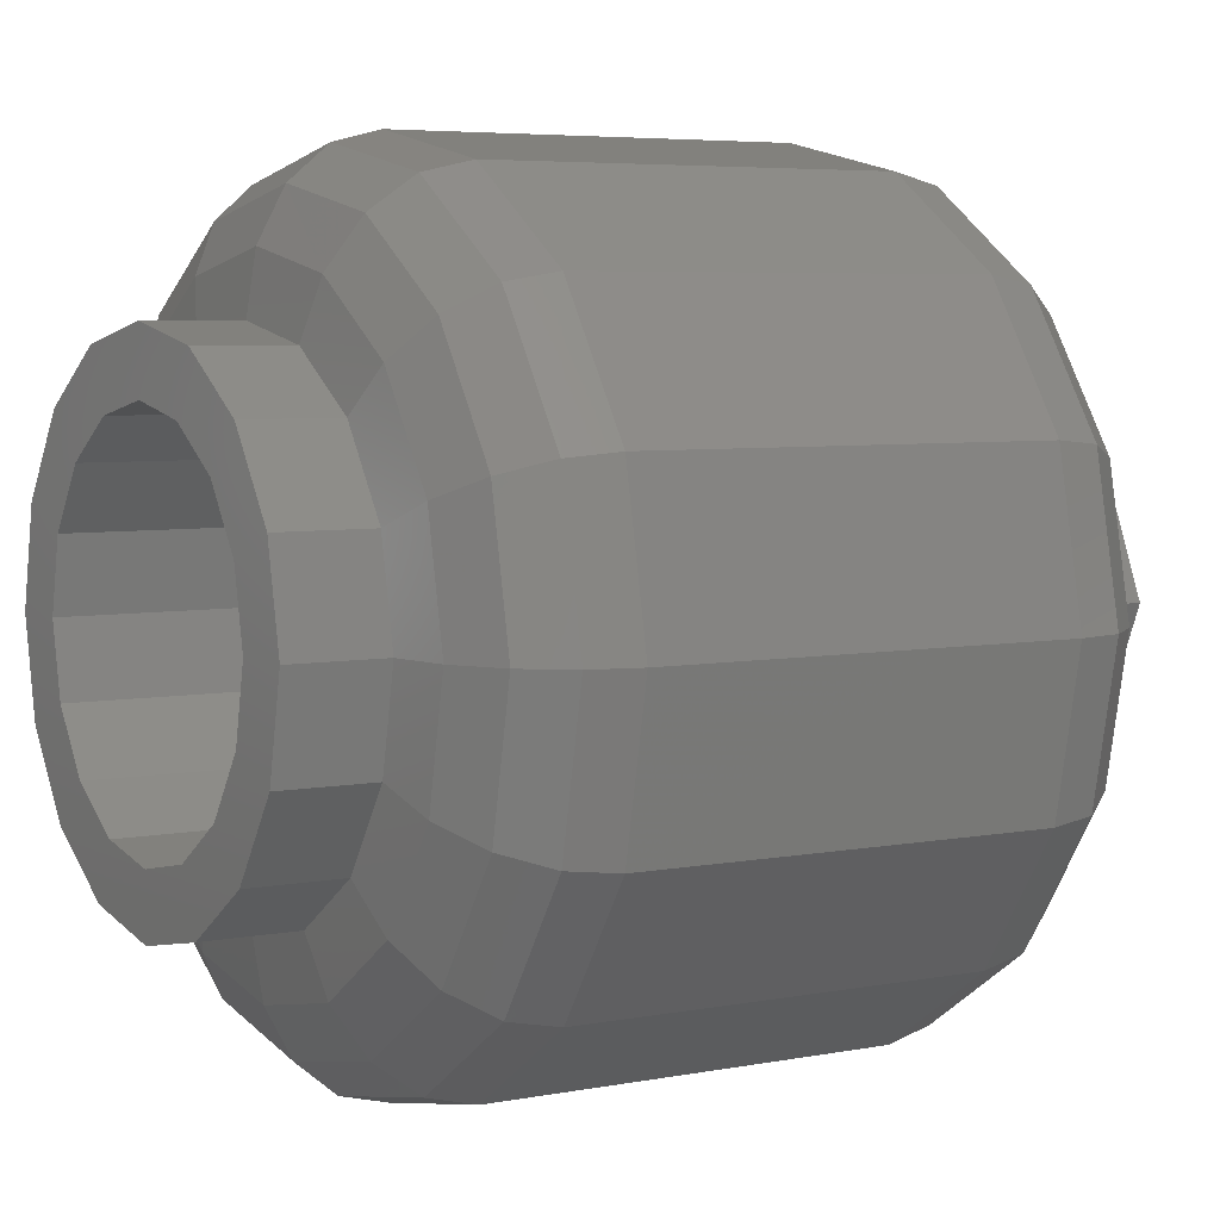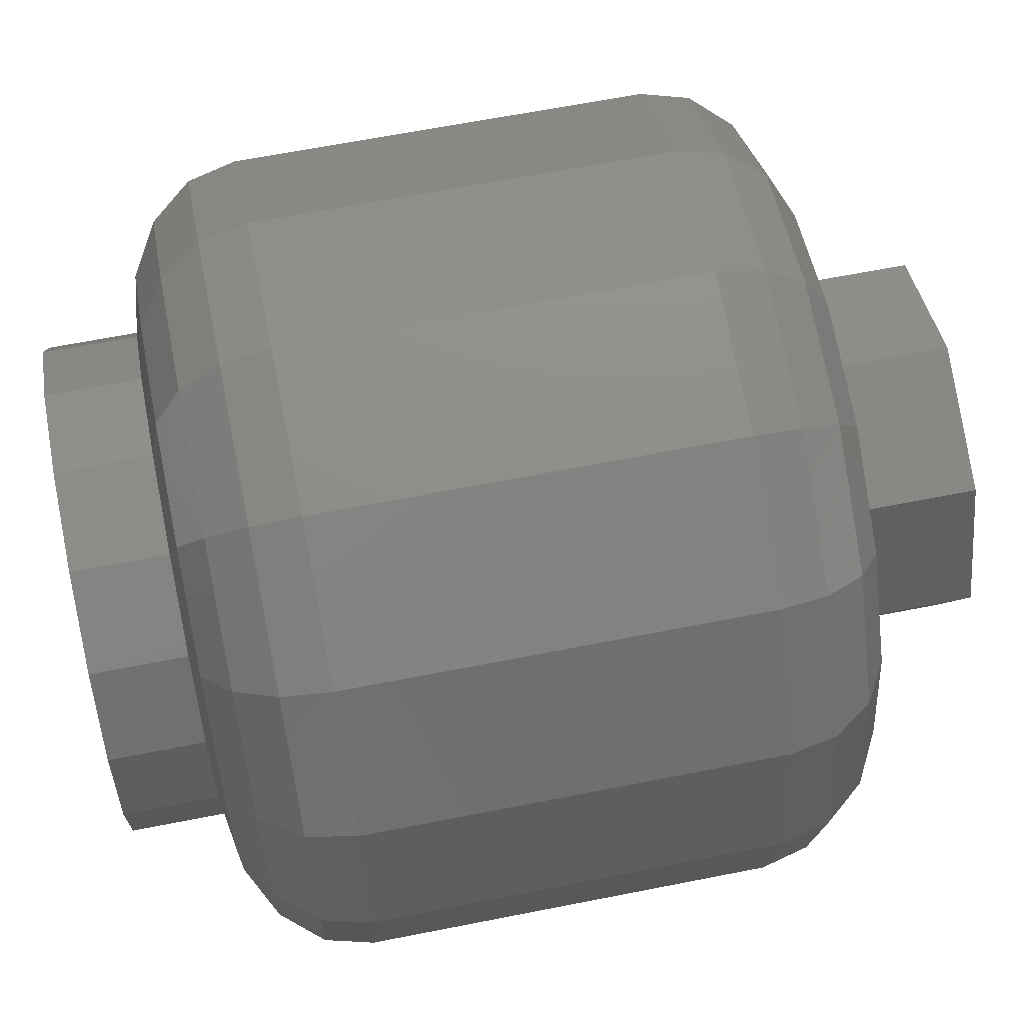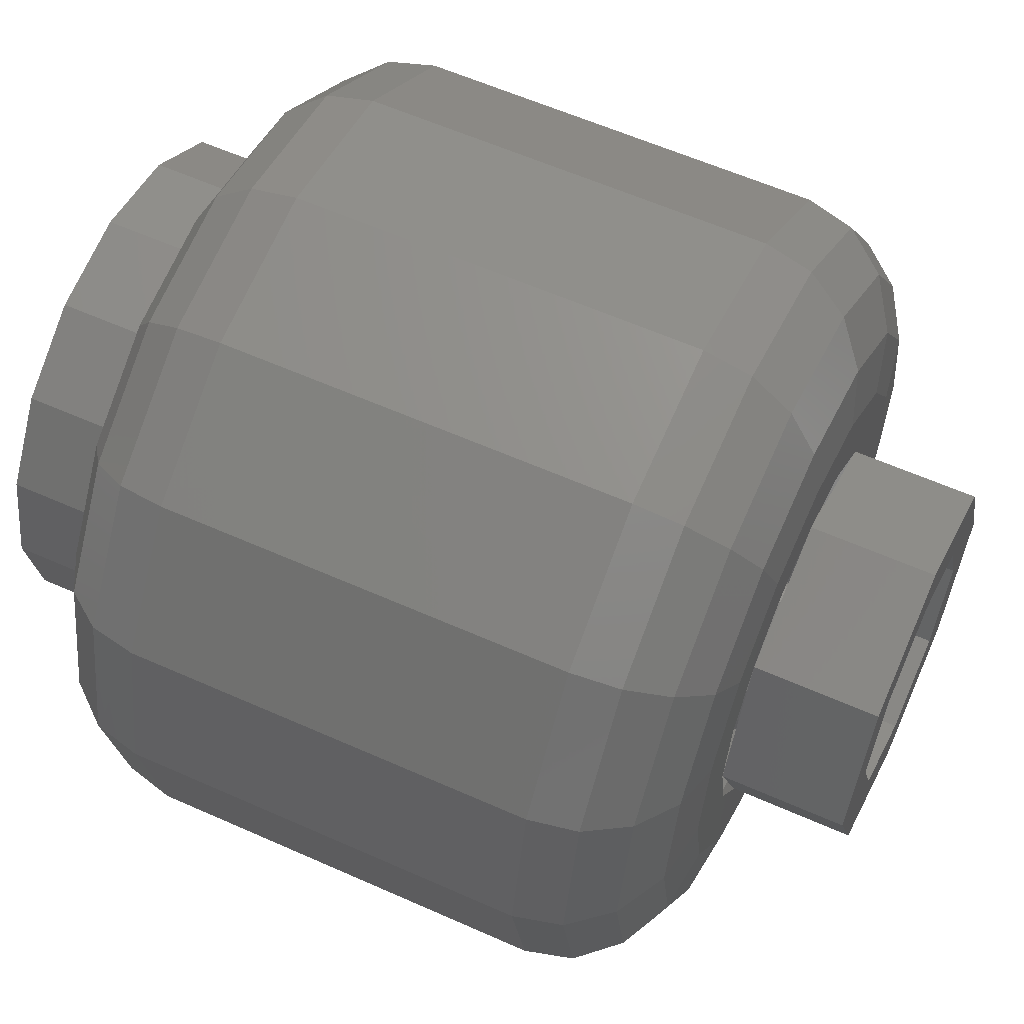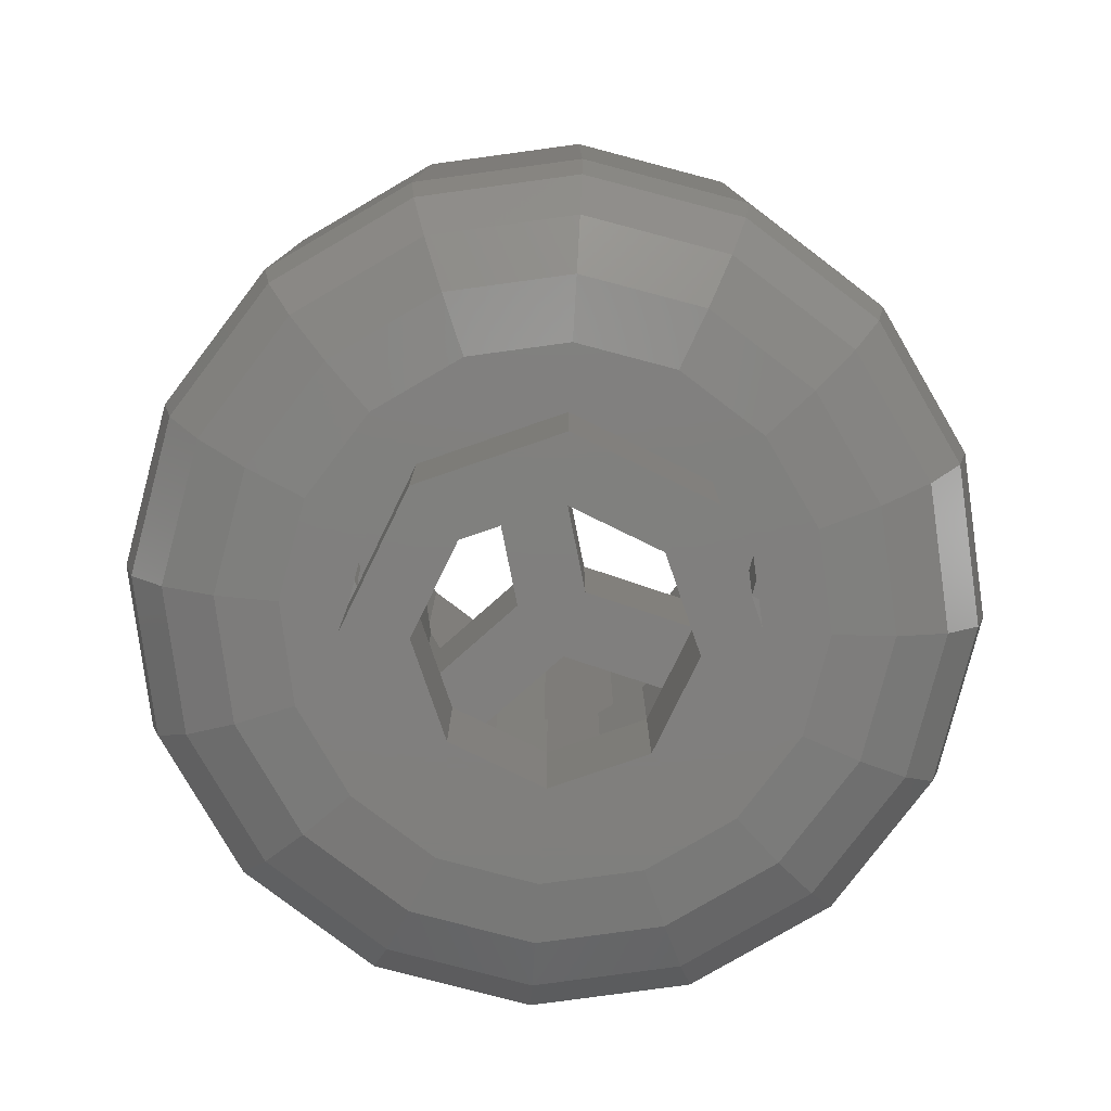
<metadata>
{"format":"stl","ext":"stl","renderer":"f3d","projection":"perspective","resolution":1024,"background":"white","views":[{"elev":5.2,"azim":-121.7,"up":"+Z"},{"elev":63.0,"azim":-101.4,"up":"+Z"},{"elev":58.7,"azim":-65.2,"up":"+Z"},{"elev":-79.6,"azim":131.5,"up":"+Y"}]}
</metadata>
<code>
# stl→obj: 312 verts, 564 faces
v 0 0.8278 0.3966
v 0.1518 0.8278 0.3664
v 0 0.84 0.32
v 0.1225 0.84 0.2956
v 0 0.7931 0.4614
v 0.1766 0.7931 0.4263
v 0 0.7412 0.5048
v 0.1932 0.7412 0.4664
v 0 0.68 0.52
v 0.199 0.68 0.4804
v 0.2804 0.8278 0.2804
v 0.2263 0.84 0.2263
v 0.3263 0.7931 0.3263
v 0.3569 0.7412 0.3569
v 0.3677 0.68 0.3677
v 0.3664 0.8278 0.1518
v 0.2956 0.84 0.1225
v 0.4263 0.7931 0.1766
v 0.4664 0.7412 0.1932
v 0.4804 0.68 0.199
v 0.3966 0.8278 0
v 0.32 0.84 0
v 0.4614 0.7931 0
v 0.5048 0.7412 0
v 0.52 0.68 0
v 0.3664 0.8278 -0.1518
v 0.2956 0.84 -0.1225
v 0.4263 0.7931 -0.1766
v 0.4664 0.7412 -0.1932
v 0.4804 0.68 -0.199
v 0.2804 0.8278 -0.2804
v 0.2263 0.84 -0.2263
v 0.3263 0.7931 -0.3263
v 0.3569 0.7412 -0.3569
v 0.3677 0.68 -0.3677
v 0.1518 0.8278 -0.3664
v 0.1225 0.84 -0.2956
v 0.1766 0.7931 -0.4263
v 0.1932 0.7412 -0.4664
v 0.199 0.68 -0.4804
v 0 0.8278 -0.3966
v 0 0.84 -0.32
v 0 0.7931 -0.4614
v 0 0.7412 -0.5048
v 0 0.68 -0.52
v 0 0.0122 -0.3966
v 0.1518 0.0122 -0.3664
v 0 0 -0.32
v 0.1225 0 -0.2956
v 0 0.04688 -0.4614
v 0.1766 0.04688 -0.4263
v 0 0.09876 -0.5048
v 0.1932 0.09876 -0.4664
v 0 0.16 -0.52
v 0.199 0.16 -0.4804
v 0.2804 0.0122 -0.2804
v 0.2263 0 -0.2263
v 0.3263 0.04688 -0.3263
v 0.3569 0.09876 -0.3569
v 0.3677 0.16 -0.3677
v 0.3664 0.0122 -0.1518
v 0.2956 0 -0.1225
v 0.4263 0.04688 -0.1766
v 0.4664 0.09876 -0.1932
v 0.4804 0.16 -0.199
v 0.3966 0.0122 0
v 0.32 0 0
v 0.4614 0.04688 0
v 0.5048 0.09876 0
v 0.52 0.16 0
v 0.3664 0.0122 0.1518
v 0.2956 0 0.1225
v 0.4263 0.04688 0.1766
v 0.4664 0.09876 0.1932
v 0.4804 0.16 0.199
v 0.2804 0.0122 0.2804
v 0.2263 0 0.2263
v 0.3263 0.04688 0.3263
v 0.3569 0.09876 0.3569
v 0.3677 0.16 0.3677
v 0.1518 0.0122 0.3664
v 0.1225 0 0.2956
v 0.1766 0.04688 0.4263
v 0.1932 0.09876 0.4664
v 0.199 0.16 0.4804
v 0 0.0122 0.3966
v 0 0 0.32
v 0 0.04688 0.4614
v 0 0.09876 0.5048
v 0 0.16 0.52
v -0.199 0.68 -0.4804
v -0.199 0.16 -0.4804
v -0.3677 0.68 -0.3677
v -0.3677 0.16 -0.3677
v -0.4804 0.68 -0.199
v -0.4804 0.16 -0.199
v -0.52 0.68 0
v -0.52 0.16 0
v -0.4804 0.68 0.199
v -0.4804 0.16 0.199
v -0.3677 0.68 0.3677
v -0.3677 0.16 0.3677
v -0.199 0.68 0.4804
v -0.199 0.16 0.4804
v -0.1518 0.8278 -0.3664
v -0.1225 0.84 -0.2956
v -0.1766 0.7931 -0.4263
v -0.1932 0.7412 -0.4664
v -0.2804 0.8278 -0.2804
v -0.2263 0.84 -0.2263
v -0.3263 0.7931 -0.3263
v -0.3569 0.7412 -0.3569
v -0.3664 0.8278 -0.1518
v -0.2956 0.84 -0.1225
v -0.4263 0.7931 -0.1766
v -0.4664 0.7412 -0.1932
v -0.3966 0.8278 0
v -0.32 0.84 0
v -0.4614 0.7931 0
v -0.5048 0.7412 0
v -0.3664 0.8278 0.1518
v -0.2956 0.84 0.1225
v -0.4263 0.7931 0.1766
v -0.4664 0.7412 0.1932
v -0.2804 0.8278 0.2804
v -0.2263 0.84 0.2263
v -0.3263 0.7931 0.3263
v -0.3569 0.7412 0.3569
v -0.1518 0.8278 0.3664
v -0.1225 0.84 0.2956
v -0.1766 0.7931 0.4263
v -0.1932 0.7412 0.4664
v -0.1518 0.0122 0.3664
v -0.1225 0 0.2956
v -0.1766 0.04688 0.4263
v -0.1932 0.09876 0.4664
v -0.2804 0.0122 0.2804
v -0.2263 0 0.2263
v -0.3263 0.04688 0.3263
v -0.3569 0.09876 0.3569
v -0.3664 0.0122 0.1518
v -0.2956 0 0.1225
v -0.4263 0.04688 0.1766
v -0.4664 0.09876 0.1932
v -0.3966 0.0122 0
v -0.32 0 0
v -0.4614 0.04688 0
v -0.5048 0.09876 0
v -0.3664 0.0122 -0.1518
v -0.2956 0 -0.1225
v -0.4263 0.04688 -0.1766
v -0.4664 0.09876 -0.1932
v -0.2804 0.0122 -0.2804
v -0.2263 0 -0.2263
v -0.3263 0.04688 -0.3263
v -0.3569 0.09876 -0.3569
v -0.1518 0.0122 -0.3664
v -0.1225 0 -0.2956
v -0.1766 0.04688 -0.4263
v -0.1932 0.09876 -0.4664
v -0.24 0 0
v -0.2217 0 0.09184
v -0.1697 0 0.1697
v -0.09184 0 0.2217
v 0 0 0.24
v 0.09184 0 0.2217
v 0.1697 0 0.1697
v 0.2217 0 0.09184
v 0.24 0 0
v 0.2217 0 -0.09184
v 0.1697 0 -0.1697
v 0.09184 0 -0.2217
v 0 0 -0.24
v -0.09184 0 -0.2217
v -0.1697 0 -0.1697
v -0.2217 0 -0.09184
v 0 0 0.16
v 0 0 0
v 0.04 0 0.0232
v 0.04 0 0.152
v -0.04 0 0.152
v -0.04 0 0.0232
v -0.1478 0 -0.06123
v -0.1516 0 -0.0416
v -0.114 0 -0.112
v 0 0 -0.046
v 0.1478 0 -0.06123
v 0.114 0 -0.112
v 0.1516 0 -0.0416
v 0 0.16 0.16
v 0.04 0.16 0.152
v 0.04 0.16 0.0232
v 0 0.16 0
v -0.04 0.16 0.0232
v -0.04 0.16 0.152
v -0.1478 0.16 -0.06123
v -0.1516 0.16 -0.0416
v 0 0.16 -0.046
v -0.114 0.16 -0.112
v 0.1478 0.16 -0.06123
v 0.114 0.16 -0.112
v 0.1516 0.16 -0.0416
v 0.16 0.16 0
v 0.16 0 0
v 0.1478 0 0.06123
v 0.1478 0.16 0.06123
v 0.1131 0 0.1131
v 0.1131 0.16 0.1131
v 0.06123 0 0.1478
v 0.06123 0.16 0.1478
v -0.06123 0.16 0.1478
v -0.06123 0 0.1478
v -0.1131 0 0.1131
v -0.1131 0.16 0.1131
v -0.1478 0 0.06123
v -0.1478 0.16 0.06123
v -0.16 0 0
v -0.16 0.16 0
v -0.1131 0.16 -0.1131
v -0.1131 0 -0.1131
v -0.06123 0 -0.1478
v -0.06123 0.16 -0.1478
v 0 0 -0.16
v 0 0.16 -0.16
v 0.06123 0 -0.1478
v 0.06123 0.16 -0.1478
v 0.1131 0 -0.1131
v 0.1131 0.16 -0.1131
v 0.16 -0.16 0
v 0.1131 -0.16 0.1131
v -0 -0.16 0.16
v -0 0 0.16
v -0.1131 -0.16 0.1131
v -0.16 -0.16 -0
v -0.16 0 -0
v -0.1131 -0.16 -0.1131
v 0 -0.16 -0.16
v 0.1131 -0.16 -0.1131
v 0.24 -0.16 0
v 0.1697 -0.16 0.1697
v -0 0 0.24
v -0 -0.16 0.24
v -0.1697 -0.16 0.1697
v -0.24 0 -0
v -0.24 -0.16 -0
v -0.1697 -0.16 -0.1697
v 0 -0.16 -0.24
v 0.1697 -0.16 -0.1697
v 0.24 0.16 0
v 0.2217 0.16 -0.09184
v 0.1697 0.16 -0.1697
v 0.09184 0.16 -0.2217
v -0 0.16 -0.24
v -0 0.16 -0.16
v -0.09184 0.16 -0.2217
v -0.1697 0.16 -0.1697
v -0.2217 0.16 -0.09184
v -0.24 0.16 0
v -0.2217 0.16 0.09184
v -0.1697 0.16 0.1697
v -0.09184 0.16 0.2217
v 0 0.16 0.24
v 0.09184 0.16 0.2217
v 0.1697 0.16 0.1697
v 0.2217 0.16 0.09184
v 0.24 0.16 -0
v 0.16 0.16 -0
v 0.24 0.96 0
v 0.2217 0.96 -0.09184
v 0.1697 0.96 -0.1697
v 0.09184 0.96 -0.2217
v 0 0.96 -0.24
v 0 0.16 -0.24
v -0.09184 0.96 -0.2217
v -0.1697 0.96 -0.1697
v -0.2217 0.96 -0.09184
v -0.24 0.96 -0
v -0.24 0.16 -0
v -0.2217 0.96 0.09184
v -0.1697 0.96 0.1697
v -0.09184 0.96 0.2217
v -0 0.96 0.24
v -0 0.16 0.24
v 0.09184 0.96 0.2217
v 0.1697 0.96 0.1697
v 0.2217 0.96 0.09184
v 0.32 0.96 0
v 0.2956 0.96 -0.1225
v 0.2263 0.96 -0.2263
v 0.1225 0.96 -0.2956
v -0 0.96 -0.32
v -0 0.96 -0.24
v -0.1225 0.96 -0.2956
v -0.2263 0.96 -0.2263
v -0.2956 0.96 -0.1225
v -0.32 0.96 0
v -0.24 0.96 0
v -0.2956 0.96 0.1225
v -0.2263 0.96 0.2263
v -0.1225 0.96 0.2956
v 0 0.96 0.32
v 0 0.96 0.24
v 0.1225 0.96 0.2956
v 0.2263 0.96 0.2263
v 0.2956 0.96 0.1225
v 0.32 0.96 -0
v 0.24 0.96 -0
v -0 0.96 0.32
v -0 0.84 0.32
v -0.32 0.96 -0
v -0.32 0.84 -0
v 0 0.96 -0.32
f 1 2 3
f 2 4 3
f 5 6 1
f 6 2 1
f 7 8 5
f 8 6 5
f 9 10 7
f 10 8 7
f 2 11 4
f 11 12 4
f 6 13 2
f 13 11 2
f 8 14 6
f 14 13 6
f 10 15 8
f 15 14 8
f 11 16 12
f 16 17 12
f 13 18 11
f 18 16 11
f 14 19 13
f 19 18 13
f 15 20 14
f 20 19 14
f 16 21 17
f 21 22 17
f 18 23 16
f 23 21 16
f 19 24 18
f 24 23 18
f 20 25 19
f 25 24 19
f 21 26 22
f 26 27 22
f 23 28 21
f 28 26 21
f 24 29 23
f 29 28 23
f 25 30 24
f 30 29 24
f 26 31 27
f 31 32 27
f 28 33 26
f 33 31 26
f 29 34 28
f 34 33 28
f 30 35 29
f 35 34 29
f 31 36 32
f 36 37 32
f 33 38 31
f 38 36 31
f 34 39 33
f 39 38 33
f 35 40 34
f 40 39 34
f 36 41 37
f 41 42 37
f 38 43 36
f 43 41 36
f 39 44 38
f 44 43 38
f 40 45 39
f 45 44 39
f 46 47 48
f 47 49 48
f 50 51 46
f 51 47 46
f 52 53 50
f 53 51 50
f 54 55 52
f 55 53 52
f 47 56 49
f 56 57 49
f 51 58 47
f 58 56 47
f 53 59 51
f 59 58 51
f 55 60 53
f 60 59 53
f 56 61 57
f 61 62 57
f 58 63 56
f 63 61 56
f 59 64 58
f 64 63 58
f 60 65 59
f 65 64 59
f 61 66 62
f 66 67 62
f 63 68 61
f 68 66 61
f 64 69 63
f 69 68 63
f 65 70 64
f 70 69 64
f 66 71 67
f 71 72 67
f 68 73 66
f 73 71 66
f 69 74 68
f 74 73 68
f 70 75 69
f 75 74 69
f 71 76 72
f 76 77 72
f 73 78 71
f 78 76 71
f 74 79 73
f 79 78 73
f 75 80 74
f 80 79 74
f 76 81 77
f 81 82 77
f 78 83 76
f 83 81 76
f 79 84 78
f 84 83 78
f 80 85 79
f 85 84 79
f 81 86 82
f 86 87 82
f 83 88 81
f 88 86 81
f 84 89 83
f 89 88 83
f 85 90 84
f 90 89 84
f 55 54 40
f 54 45 40
f 60 55 35
f 55 40 35
f 65 60 30
f 60 35 30
f 70 65 25
f 65 30 25
f 75 70 20
f 70 25 20
f 80 75 15
f 75 20 15
f 85 80 10
f 80 15 10
f 90 85 9
f 85 10 9
f 45 54 91
f 54 92 91
f 91 92 93
f 92 94 93
f 93 94 95
f 94 96 95
f 95 96 97
f 96 98 97
f 97 98 99
f 98 100 99
f 99 100 101
f 100 102 101
f 101 102 103
f 102 104 103
f 103 104 9
f 104 90 9
f 41 105 42
f 105 106 42
f 43 107 41
f 107 105 41
f 44 108 43
f 108 107 43
f 45 91 44
f 91 108 44
f 105 109 106
f 109 110 106
f 107 111 105
f 111 109 105
f 108 112 107
f 112 111 107
f 91 93 108
f 93 112 108
f 109 113 110
f 113 114 110
f 111 115 109
f 115 113 109
f 112 116 111
f 116 115 111
f 93 95 112
f 95 116 112
f 113 117 114
f 117 118 114
f 115 119 113
f 119 117 113
f 116 120 115
f 120 119 115
f 95 97 116
f 97 120 116
f 117 121 118
f 121 122 118
f 119 123 117
f 123 121 117
f 120 124 119
f 124 123 119
f 97 99 120
f 99 124 120
f 121 125 122
f 125 126 122
f 123 127 121
f 127 125 121
f 124 128 123
f 128 127 123
f 99 101 124
f 101 128 124
f 125 129 126
f 129 130 126
f 127 131 125
f 131 129 125
f 128 132 127
f 132 131 127
f 101 103 128
f 103 132 128
f 129 1 130
f 1 3 130
f 131 5 129
f 5 1 129
f 132 7 131
f 7 5 131
f 103 9 132
f 9 7 132
f 86 133 87
f 133 134 87
f 88 135 86
f 135 133 86
f 89 136 88
f 136 135 88
f 90 104 89
f 104 136 89
f 133 137 134
f 137 138 134
f 135 139 133
f 139 137 133
f 136 140 135
f 140 139 135
f 104 102 136
f 102 140 136
f 137 141 138
f 141 142 138
f 139 143 137
f 143 141 137
f 140 144 139
f 144 143 139
f 102 100 140
f 100 144 140
f 141 145 142
f 145 146 142
f 143 147 141
f 147 145 141
f 144 148 143
f 148 147 143
f 100 98 144
f 98 148 144
f 145 149 146
f 149 150 146
f 147 151 145
f 151 149 145
f 148 152 147
f 152 151 147
f 98 96 148
f 96 152 148
f 149 153 150
f 153 154 150
f 151 155 149
f 155 153 149
f 152 156 151
f 156 155 151
f 96 94 152
f 94 156 152
f 153 157 154
f 157 158 154
f 155 159 153
f 159 157 153
f 156 160 155
f 160 159 155
f 94 92 156
f 92 160 156
f 157 46 158
f 46 48 158
f 159 50 157
f 50 46 157
f 160 52 159
f 52 50 159
f 92 54 160
f 54 52 160
f 146 161 142
f 161 162 142
f 142 162 138
f 162 163 138
f 138 163 134
f 163 164 134
f 134 164 87
f 164 165 87
f 87 165 82
f 165 166 82
f 82 166 77
f 166 167 77
f 77 167 72
f 167 168 72
f 72 168 67
f 168 169 67
f 67 169 62
f 169 170 62
f 62 170 57
f 170 171 57
f 57 171 49
f 171 172 49
f 49 172 48
f 172 173 48
f 48 173 158
f 173 174 158
f 158 174 154
f 174 175 154
f 154 175 150
f 175 176 150
f 150 176 146
f 176 161 146
f 177 178 179
f 177 179 180
f 177 181 182
f 177 182 178
f 183 178 182
f 183 182 184
f 183 185 186
f 183 186 178
f 187 178 186
f 187 186 188
f 187 189 179
f 187 179 178
f 190 191 192
f 190 192 193
f 190 193 194
f 190 194 195
f 196 197 194
f 196 194 193
f 196 193 198
f 196 198 199
f 200 201 198
f 200 198 193
f 200 193 192
f 200 192 202
f 191 180 179
f 191 179 192
f 195 194 182
f 195 182 181
f 197 184 182
f 197 182 194
f 199 198 186
f 199 186 185
f 201 188 186
f 201 186 198
f 202 192 179
f 202 179 189
f 203 204 205
f 203 205 206
f 206 205 207
f 206 207 208
f 208 207 209
f 208 209 210
f 211 212 213
f 211 213 214
f 214 213 215
f 214 215 216
f 216 215 217
f 216 217 218
f 219 220 221
f 219 221 222
f 222 221 223
f 222 223 224
f 224 223 225
f 224 225 226
f 226 225 227
f 226 227 228
f 210 209 180
f 210 180 191
f 195 181 212
f 195 212 211
f 218 217 184
f 218 184 197
f 199 185 220
f 199 220 219
f 228 227 188
f 228 188 201
f 202 189 204
f 202 204 203
f 204 229 230
f 204 230 207
f 207 230 231
f 207 231 232
f 232 231 233
f 232 233 213
f 213 233 234
f 213 234 235
f 235 234 236
f 235 236 220
f 220 236 237
f 220 237 223
f 223 237 238
f 223 238 227
f 227 238 229
f 227 229 204
f 239 169 167
f 239 167 240
f 240 167 241
f 240 241 242
f 242 241 163
f 242 163 243
f 243 163 244
f 243 244 245
f 245 244 175
f 245 175 246
f 246 175 173
f 246 173 247
f 247 173 171
f 247 171 248
f 248 171 169
f 248 169 239
f 229 239 240
f 229 240 230
f 230 240 242
f 230 242 231
f 231 242 243
f 231 243 233
f 233 243 245
f 233 245 234
f 234 245 246
f 234 246 236
f 236 246 247
f 236 247 237
f 237 247 248
f 237 248 238
f 238 248 239
f 238 239 229
f 203 249 250
f 203 250 200
f 200 250 251
f 200 251 228
f 228 251 252
f 228 252 226
f 226 252 253
f 226 253 254
f 254 253 255
f 254 255 222
f 222 255 256
f 222 256 219
f 219 256 257
f 219 257 196
f 196 257 258
f 196 258 218
f 218 258 259
f 218 259 216
f 216 259 260
f 216 260 214
f 214 260 261
f 214 261 211
f 211 261 262
f 211 262 190
f 190 262 263
f 190 263 210
f 210 263 264
f 210 264 208
f 208 264 265
f 208 265 206
f 206 265 266
f 206 266 267
f 249 268 269
f 249 269 250
f 250 269 270
f 250 270 251
f 251 270 271
f 251 271 252
f 252 271 272
f 252 272 273
f 273 272 274
f 273 274 255
f 255 274 275
f 255 275 256
f 256 275 276
f 256 276 257
f 257 276 277
f 257 277 278
f 278 277 279
f 278 279 259
f 259 279 280
f 259 280 260
f 260 280 281
f 260 281 261
f 261 281 282
f 261 282 283
f 283 282 284
f 283 284 263
f 263 284 285
f 263 285 264
f 264 285 286
f 264 286 265
f 265 286 268
f 265 268 249
f 268 287 288
f 268 288 269
f 269 288 289
f 269 289 270
f 270 289 290
f 270 290 271
f 271 290 291
f 271 291 292
f 292 291 293
f 292 293 274
f 274 293 294
f 274 294 275
f 275 294 295
f 275 295 276
f 276 295 296
f 276 296 297
f 297 296 298
f 297 298 279
f 279 298 299
f 279 299 280
f 280 299 300
f 280 300 281
f 281 300 301
f 281 301 302
f 302 301 303
f 302 303 284
f 284 303 304
f 284 304 285
f 285 304 305
f 285 305 286
f 286 305 306
f 286 306 307
f 22 287 305
f 22 305 17
f 17 305 304
f 17 304 12
f 12 304 303
f 12 303 4
f 4 303 308
f 4 308 309
f 309 308 300
f 309 300 130
f 130 300 299
f 130 299 126
f 126 299 298
f 126 298 122
f 122 298 310
f 122 310 311
f 311 310 295
f 311 295 114
f 114 295 294
f 114 294 110
f 110 294 293
f 110 293 106
f 106 293 312
f 106 312 42
f 42 312 290
f 42 290 37
f 37 290 289
f 37 289 32
f 32 289 288
f 32 288 27
f 27 288 287
f 27 287 22

</code>
